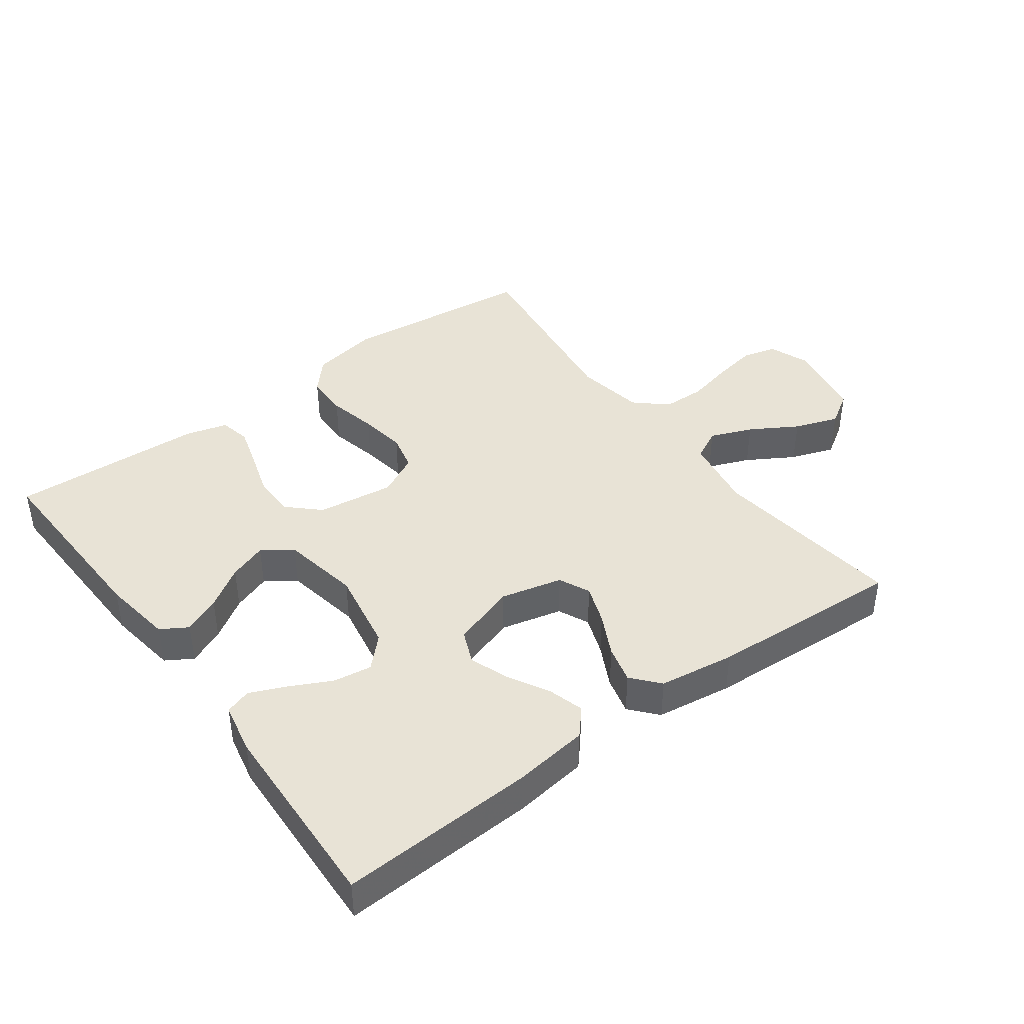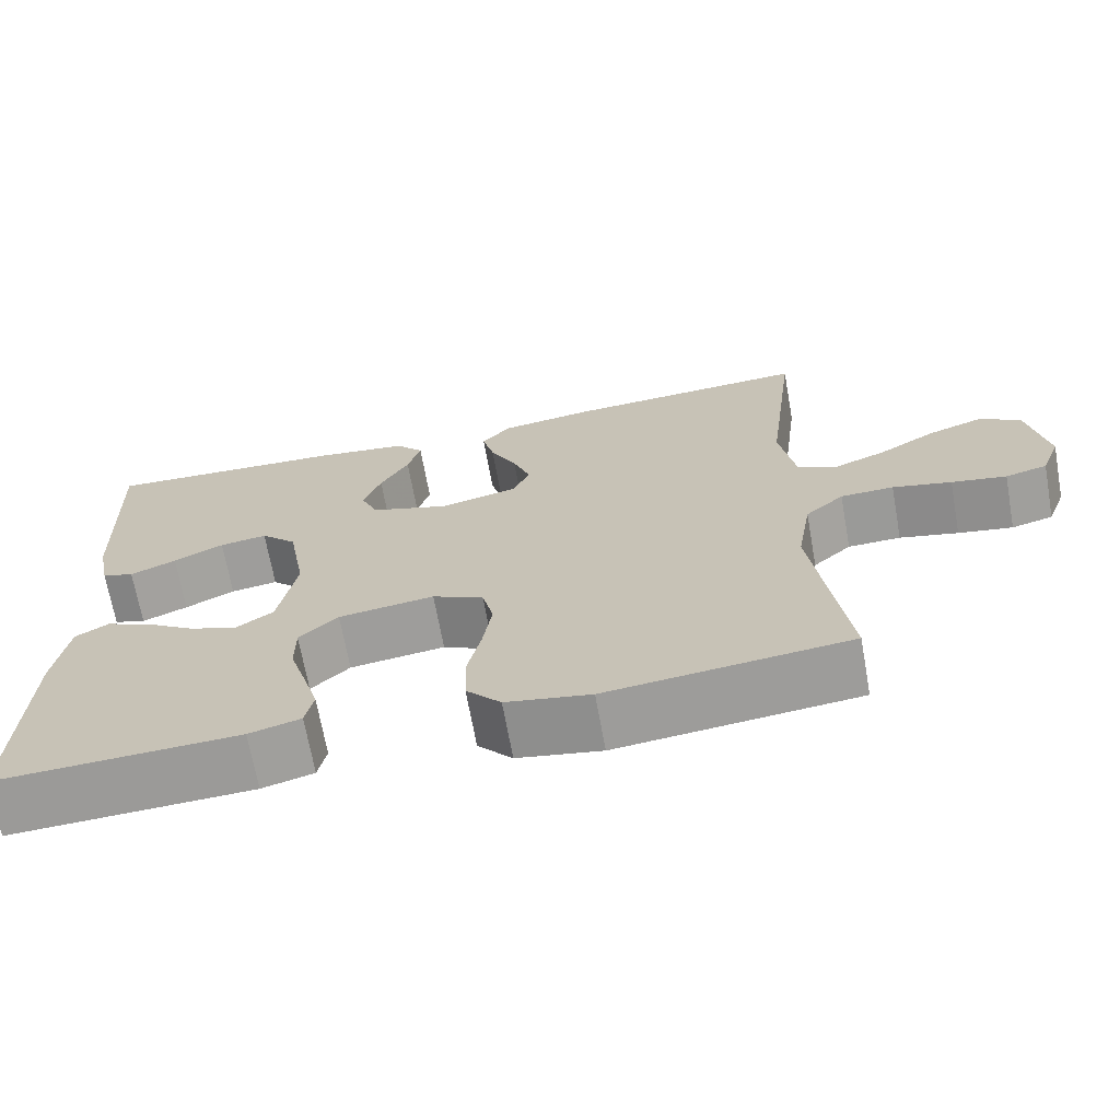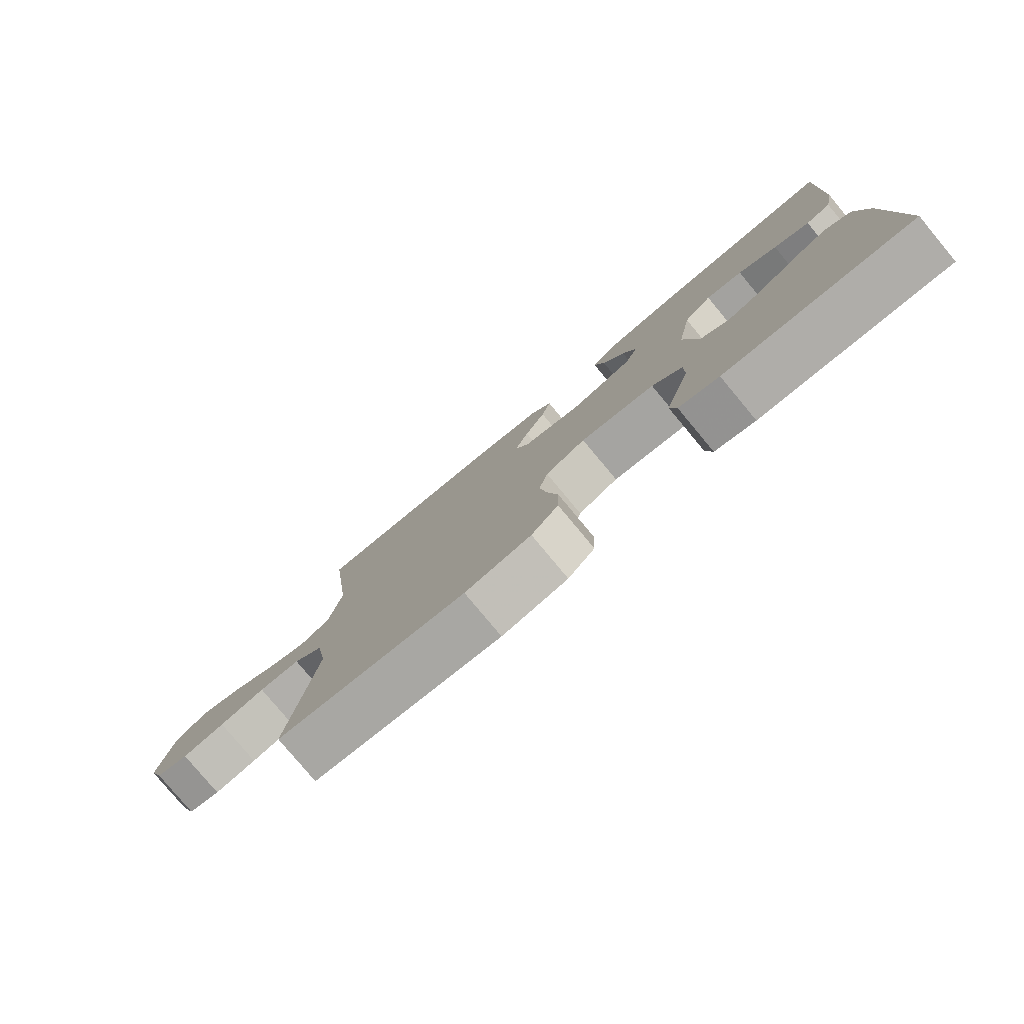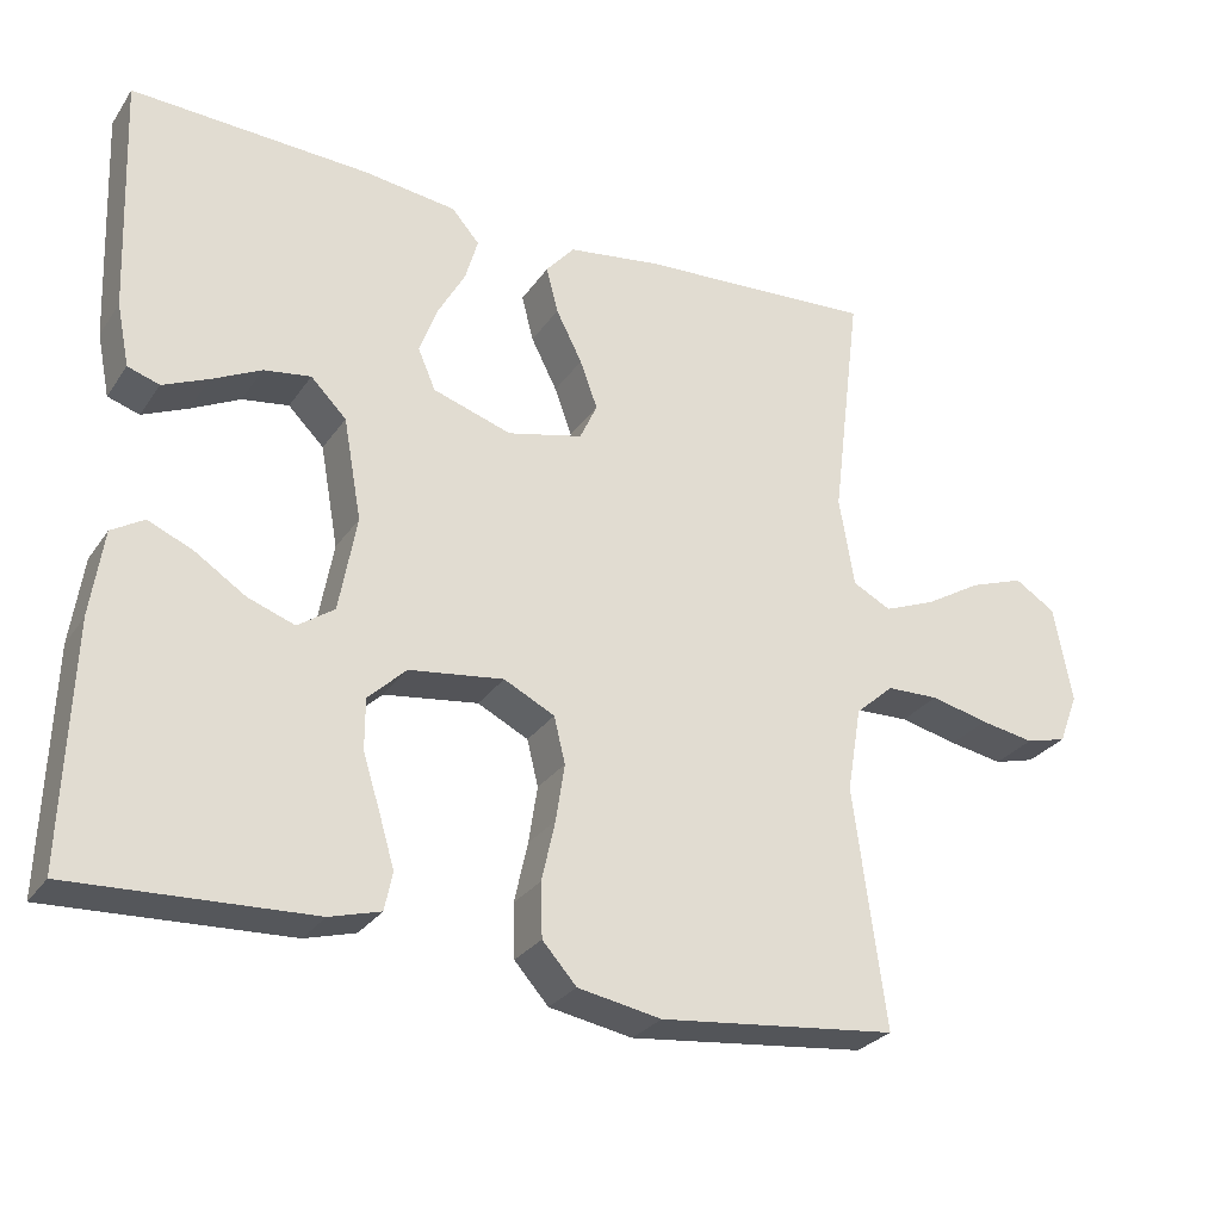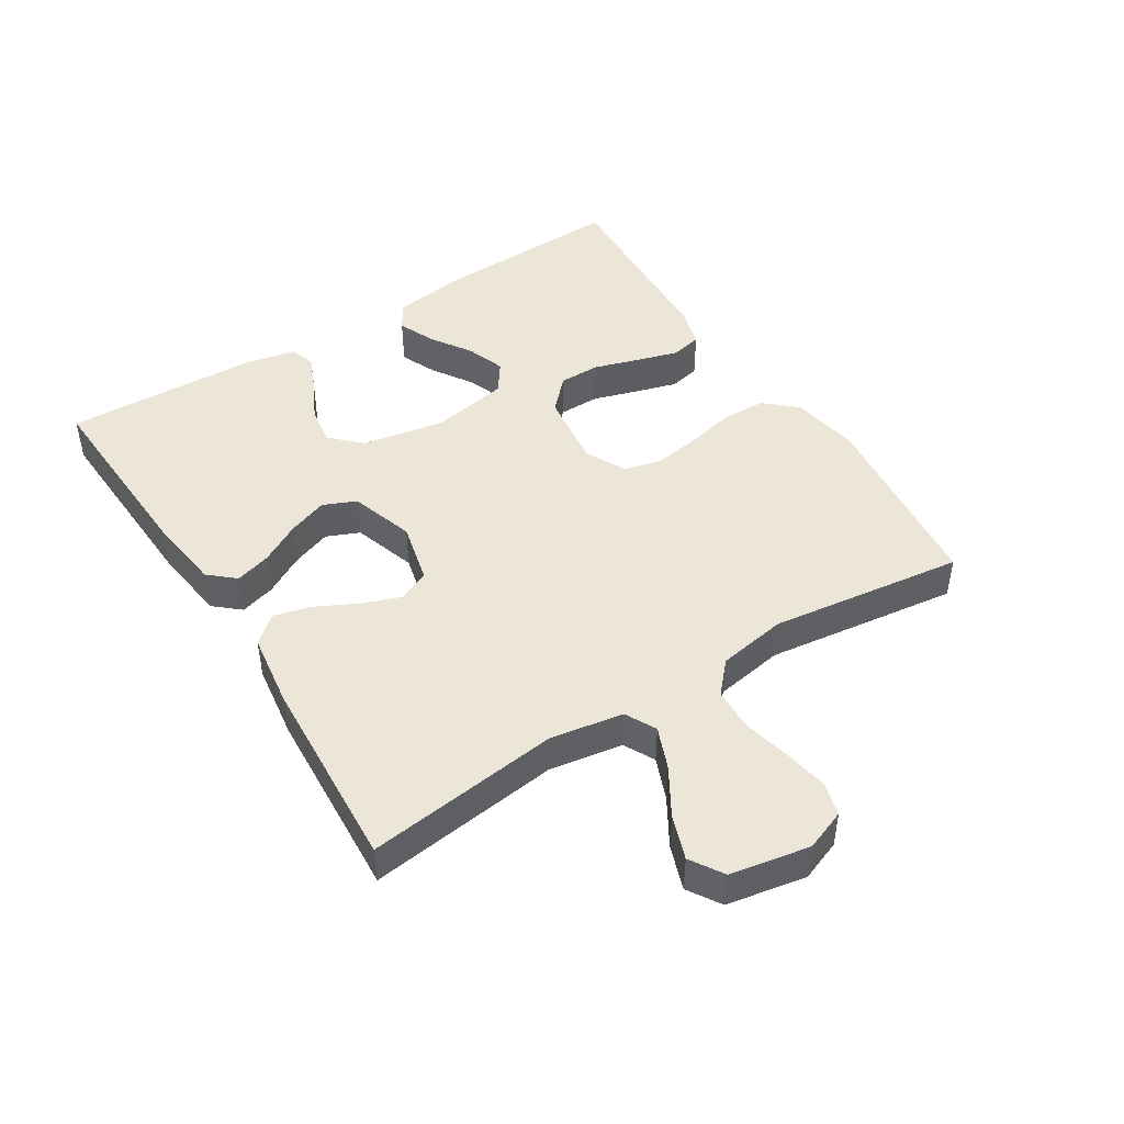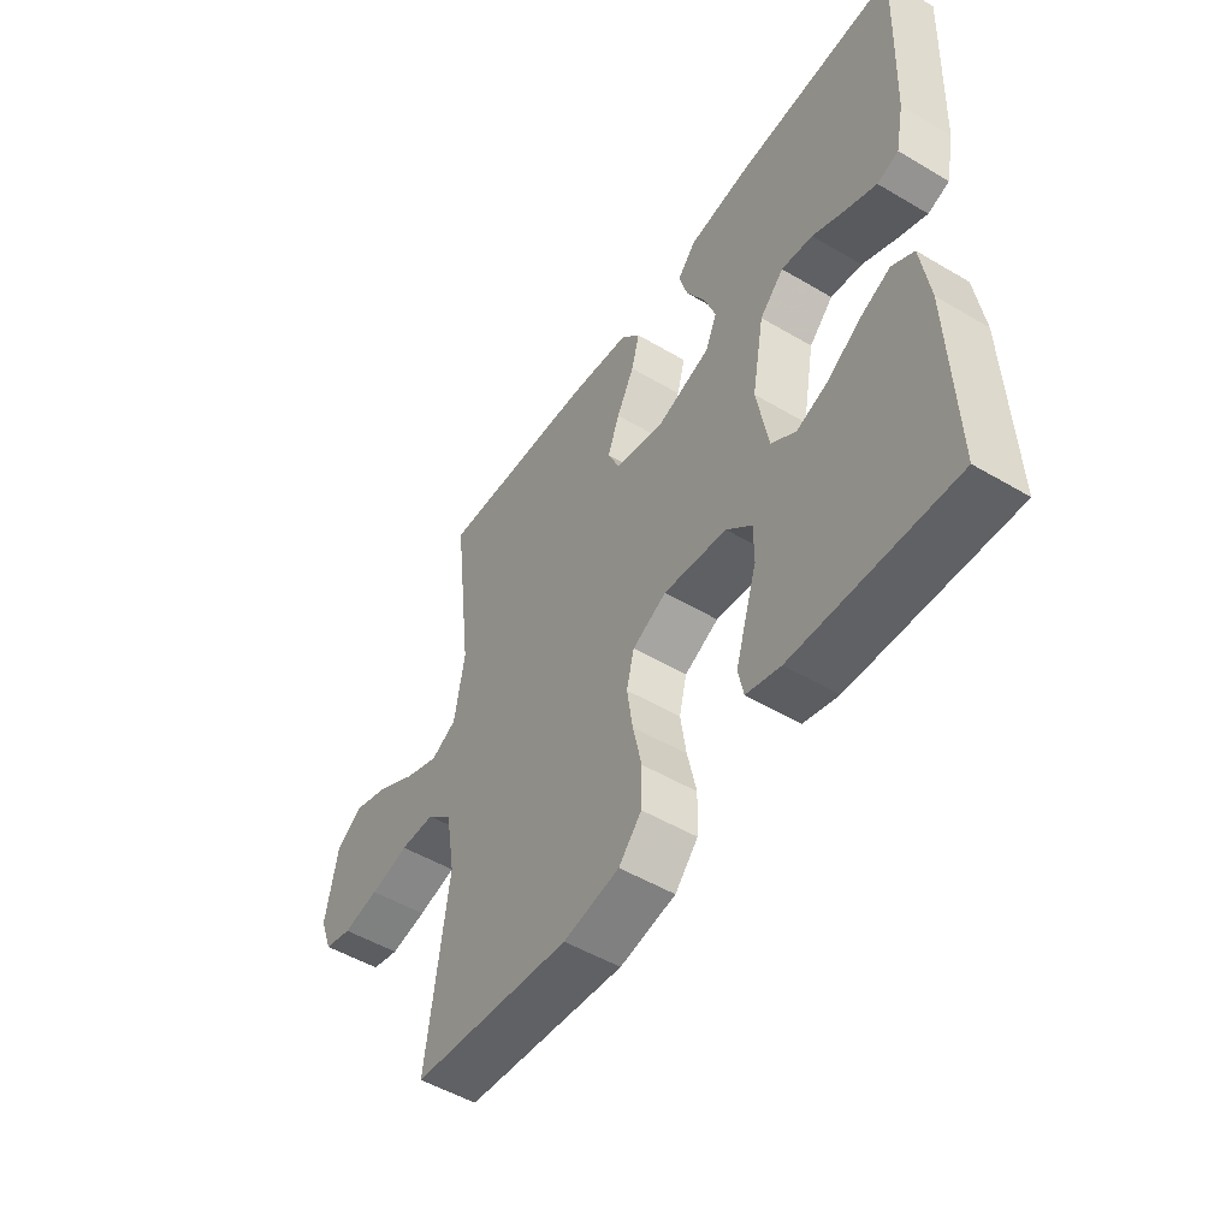
<metadata>
{"format":"obj","ext":"obj","renderer":"f3d","projection":"perspective","resolution":1024,"background":"white","views":[{"elev":41.6,"azim":-36.5,"up":"+Y"},{"elev":-68.7,"azim":10.2,"up":"+Z"},{"elev":-79.4,"azim":-140.2,"up":"+Z"},{"elev":-28.2,"azim":-27.5,"up":"+Z"},{"elev":46.2,"azim":57.7,"up":"+Y"},{"elev":-51.1,"azim":-122.8,"up":"+Z"}]}
</metadata>
<code>
v 0.5 0.07 0.5
v 0.463 0.07 0.2
v 0.482 0.07 0.087
v 0.53 0.07 0.062
v 0.595 0.07 0.088
v 0.667 0.07 0.131
v 0.735 0.07 0.155
v 0.786 0.07 0.123
v 0.809 0.07 0
v 0.785 0.07 -0.063
v 0.733 0.07 -0.077
v 0.665 0.07 -0.065
v 0.592 0.07 -0.048
v 0.526 0.07 -0.05
v 0.478 0.07 -0.093
v 0.46 0.07 -0.2
v 0.5 0.07 -0.5
v 0.2 0.07 -0.533
v 0.095 0.07 -0.514
v 0.052 0.07 -0.466
v 0.05 0.07 -0.398
v 0.067 0.07 -0.322
v 0.078 0.07 -0.25
v 0.064 0.07 -0.192
v 0 0.07 -0.16
v -0.119 0.07 -0.176
v -0.167 0.07 -0.222
v -0.167 0.07 -0.286
v -0.145 0.07 -0.356
v -0.126 0.07 -0.42
v -0.136 0.07 -0.468
v -0.2 0.07 -0.486
v -0.5 0.07 -0.5
v -0.49 0.07 -0.2
v -0.474 0.07 -0.091
v -0.433 0.07 -0.066
v -0.376 0.07 -0.091
v -0.313 0.07 -0.132
v -0.254 0.07 -0.153
v -0.208 0.07 -0.121
v -0.186 0.07 0
v -0.209 0.07 0.128
v -0.254 0.07 0.173
v -0.313 0.07 0.164
v -0.375 0.07 0.133
v -0.432 0.07 0.108
v -0.472 0.07 0.121
v -0.488 0.07 0.2
v -0.5 0.07 0.5
v -0.2 0.07 0.486
v -0.083 0.07 0.471
v -0.048 0.07 0.431
v -0.064 0.07 0.376
v -0.099 0.07 0.313
v -0.121 0.07 0.252
v -0.099 0.07 0.201
v 0 0.07 0.169
v 0.095 0.07 0.192
v 0.117 0.07 0.24
v 0.095 0.07 0.3
v 0.062 0.07 0.365
v 0.047 0.07 0.423
v 0.083 0.07 0.465
v 0.2 0.07 0.482
v 0.5 0 0.5
v 0.463 0 0.2
v 0.482 0 0.087
v 0.53 0 0.062
v 0.595 0 0.088
v 0.667 0 0.131
v 0.735 0 0.155
v 0.786 0 0.123
v 0.809 0 0
v 0.785 0 -0.063
v 0.733 0 -0.077
v 0.665 0 -0.065
v 0.592 0 -0.048
v 0.526 0 -0.05
v 0.478 0 -0.093
v 0.46 0 -0.2
v 0.5 0 -0.5
v 0.2 0 -0.533
v 0.095 0 -0.514
v 0.052 0 -0.466
v 0.05 0 -0.398
v 0.067 0 -0.322
v 0.078 0 -0.25
v 0.064 0 -0.192
v 0 0 -0.16
v -0.119 0 -0.176
v -0.167 0 -0.222
v -0.167 0 -0.286
v -0.145 0 -0.356
v -0.126 0 -0.42
v -0.136 0 -0.468
v -0.2 0 -0.486
v -0.5 0 -0.5
v -0.49 0 -0.2
v -0.474 0 -0.091
v -0.433 0 -0.066
v -0.376 0 -0.091
v -0.313 0 -0.132
v -0.254 0 -0.153
v -0.208 0 -0.121
v -0.186 0 0
v -0.209 0 0.128
v -0.254 0 0.173
v -0.313 0 0.164
v -0.375 0 0.133
v -0.432 0 0.108
v -0.472 0 0.121
v -0.488 0 0.2
v -0.5 0 0.5
v -0.2 0 0.486
v -0.083 0 0.471
v -0.048 0 0.431
v -0.064 0 0.376
v -0.099 0 0.313
v -0.121 0 0.252
v -0.099 0 0.201
v 0 0 0.169
v 0.095 0 0.192
v 0.117 0 0.24
v 0.095 0 0.3
v 0.062 0 0.365
v 0.047 0 0.423
v 0.083 0 0.465
v 0.2 0 0.482
f 64 1 2
f 63 64 2
f 62 63 2
f 61 62 2
f 60 61 2
f 59 60 2 3
f 58 59 3 4
f 57 58 4
f 52 53 54
f 51 52 54
f 50 51 54
f 49 50 54
f 48 49 54
f 47 48 54
f 46 47 54
f 45 46 54
f 44 45 54
f 43 44 54 55
f 42 43 55 56
f 36 37 38
f 35 36 38
f 34 35 38
f 33 34 38
f 32 33 38
f 31 32 38
f 30 31 38
f 29 30 38
f 28 29 38
f 27 28 38 39
f 26 27 39 40
f 20 21 22
f 19 20 22
f 18 19 22
f 17 18 22
f 16 17 22
f 15 16 22 23
f 14 15 23 24
f 11 12 13
f 10 11 13
f 9 10 13
f 8 9 13
f 7 8 13
f 6 7 13
f 5 6 13
f 4 5 13 14
f 14 24 25
f 4 14 25
f 57 4 25
f 57 25 26
f 56 57 26
f 42 56 26
f 41 42 26
f 26 40 41
f 66 65 128
f 66 128 127
f 66 127 126
f 66 126 125
f 66 125 124
f 67 66 124 123
f 68 67 123 122
f 68 122 121
f 118 117 116
f 118 116 115
f 118 115 114
f 118 114 113
f 118 113 112
f 118 112 111
f 118 111 110
f 118 110 109
f 118 109 108
f 119 118 108 107
f 120 119 107 106
f 102 101 100
f 102 100 99
f 102 99 98
f 102 98 97
f 102 97 96
f 102 96 95
f 102 95 94
f 102 94 93
f 102 93 92
f 103 102 92 91
f 104 103 91 90
f 86 85 84
f 86 84 83
f 86 83 82
f 86 82 81
f 86 81 80
f 87 86 80 79
f 88 87 79 78
f 77 76 75
f 77 75 74
f 77 74 73
f 77 73 72
f 77 72 71
f 77 71 70
f 77 70 69
f 78 77 69 68
f 89 88 78
f 89 78 68
f 89 68 121
f 90 89 121
f 90 121 120
f 90 120 106
f 90 106 105
f 105 104 90
f 1 65 66 2
f 2 66 67 3
f 3 67 68 4
f 4 68 69 5
f 5 69 70 6
f 6 70 71 7
f 7 71 72 8
f 8 72 73 9
f 9 73 74 10
f 10 74 75 11
f 11 75 76 12
f 12 76 77 13
f 13 77 78 14
f 14 78 79 15
f 15 79 80 16
f 16 80 81 17
f 17 81 82 18
f 18 82 83 19
f 19 83 84 20
f 20 84 85 21
f 21 85 86 22
f 22 86 87 23
f 23 87 88 24
f 24 88 89 25
f 25 89 90 26
f 26 90 91 27
f 27 91 92 28
f 28 92 93 29
f 29 93 94 30
f 30 94 95 31
f 31 95 96 32
f 32 96 97 33
f 33 97 98 34
f 34 98 99 35
f 35 99 100 36
f 36 100 101 37
f 37 101 102 38
f 38 102 103 39
f 39 103 104 40
f 40 104 105 41
f 41 105 106 42
f 42 106 107 43
f 43 107 108 44
f 44 108 109 45
f 45 109 110 46
f 46 110 111 47
f 47 111 112 48
f 48 112 113 49
f 49 113 114 50
f 50 114 115 51
f 51 115 116 52
f 52 116 117 53
f 53 117 118 54
f 54 118 119 55
f 55 119 120 56
f 56 120 121 57
f 57 121 122 58
f 58 122 123 59
f 59 123 124 60
f 60 124 125 61
f 61 125 126 62
f 62 126 127 63
f 63 127 128 64
f 64 128 65 1

</code>
